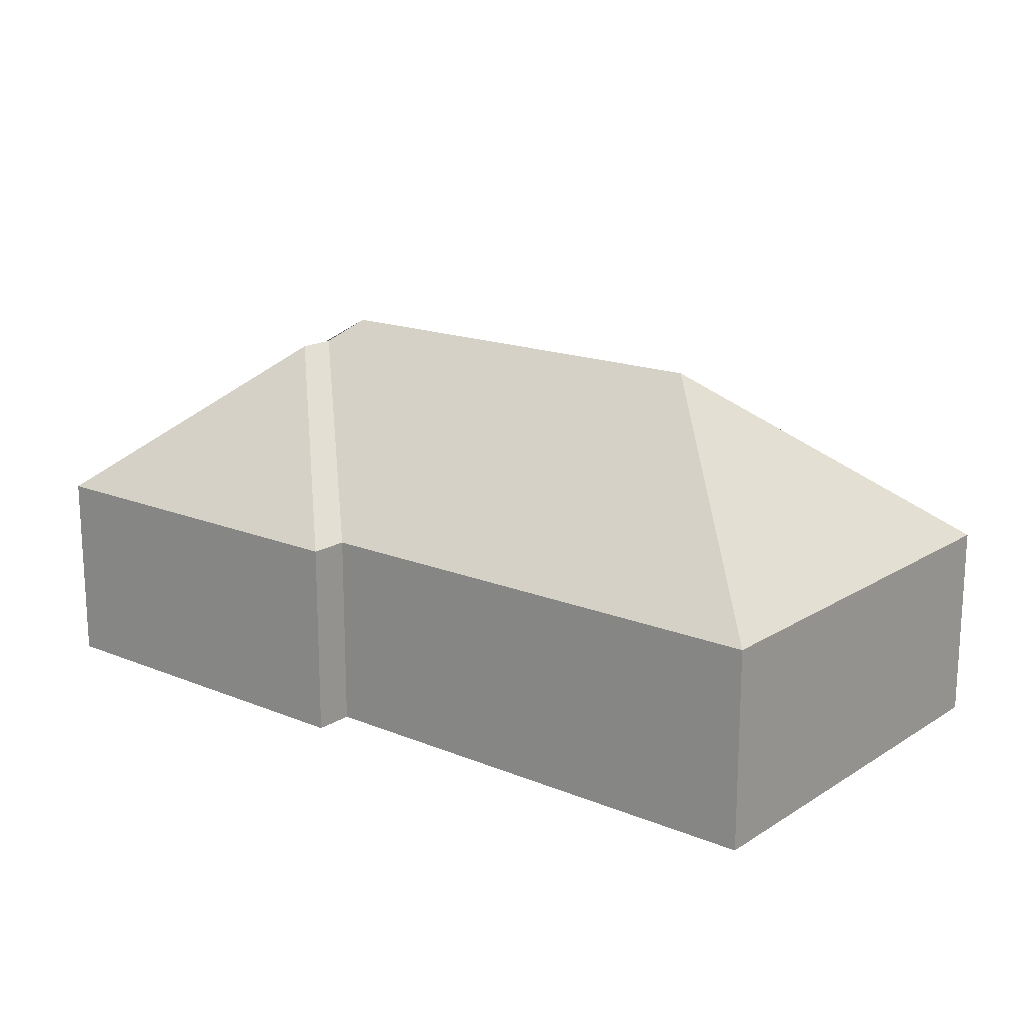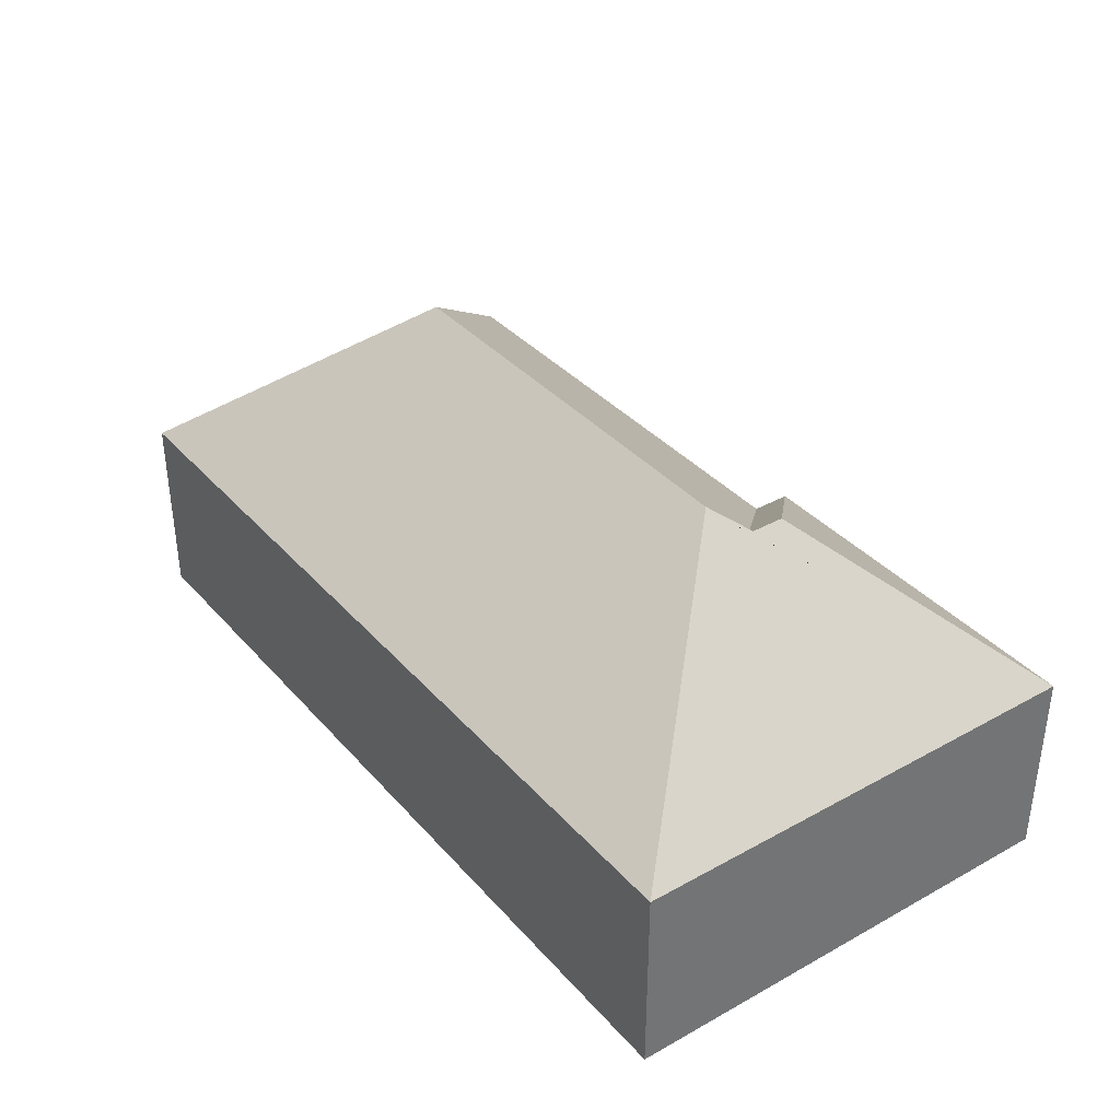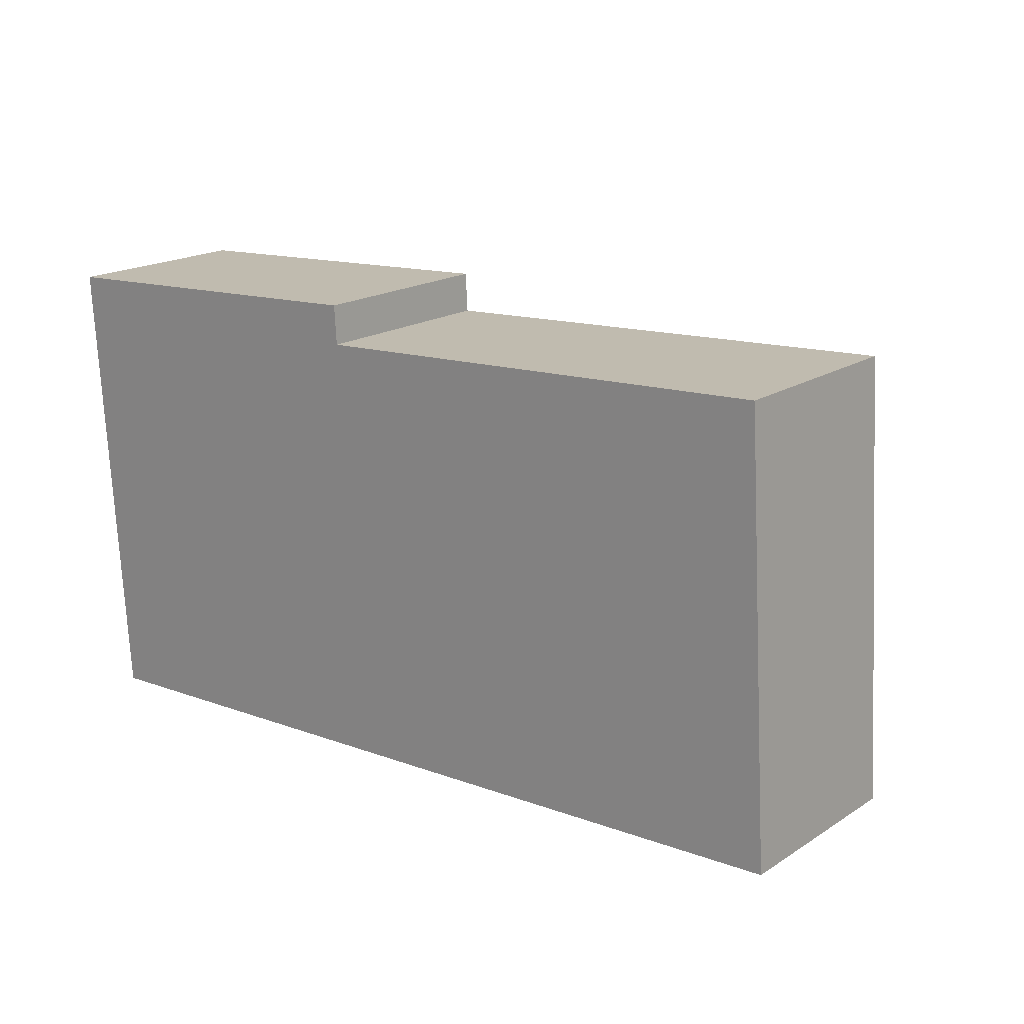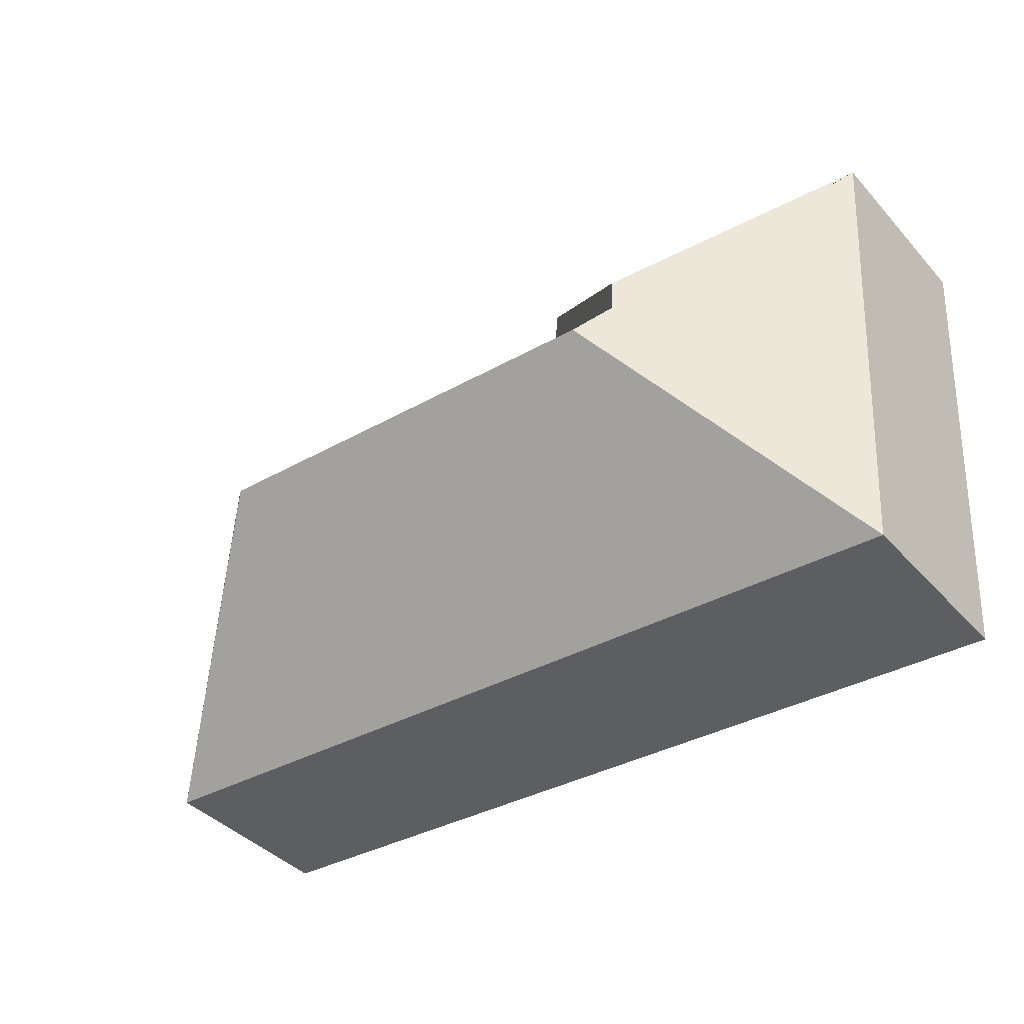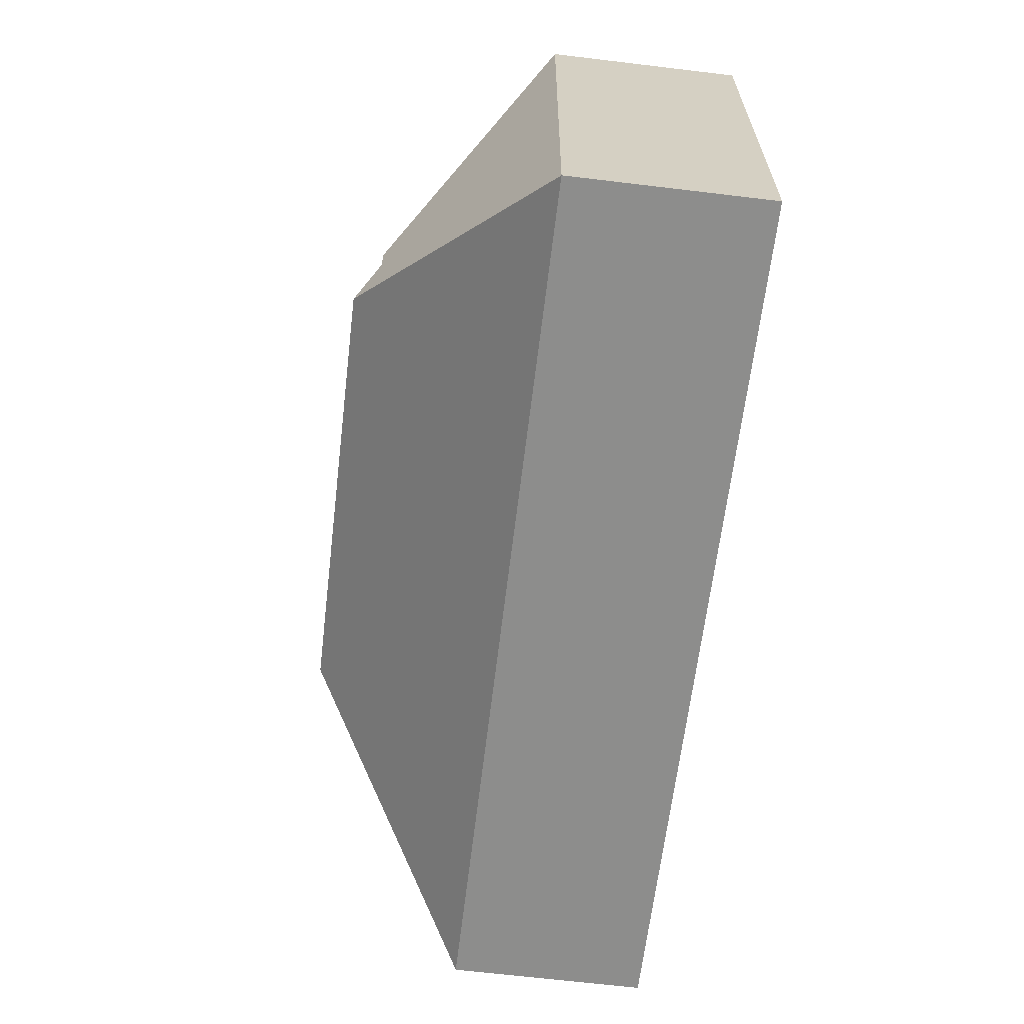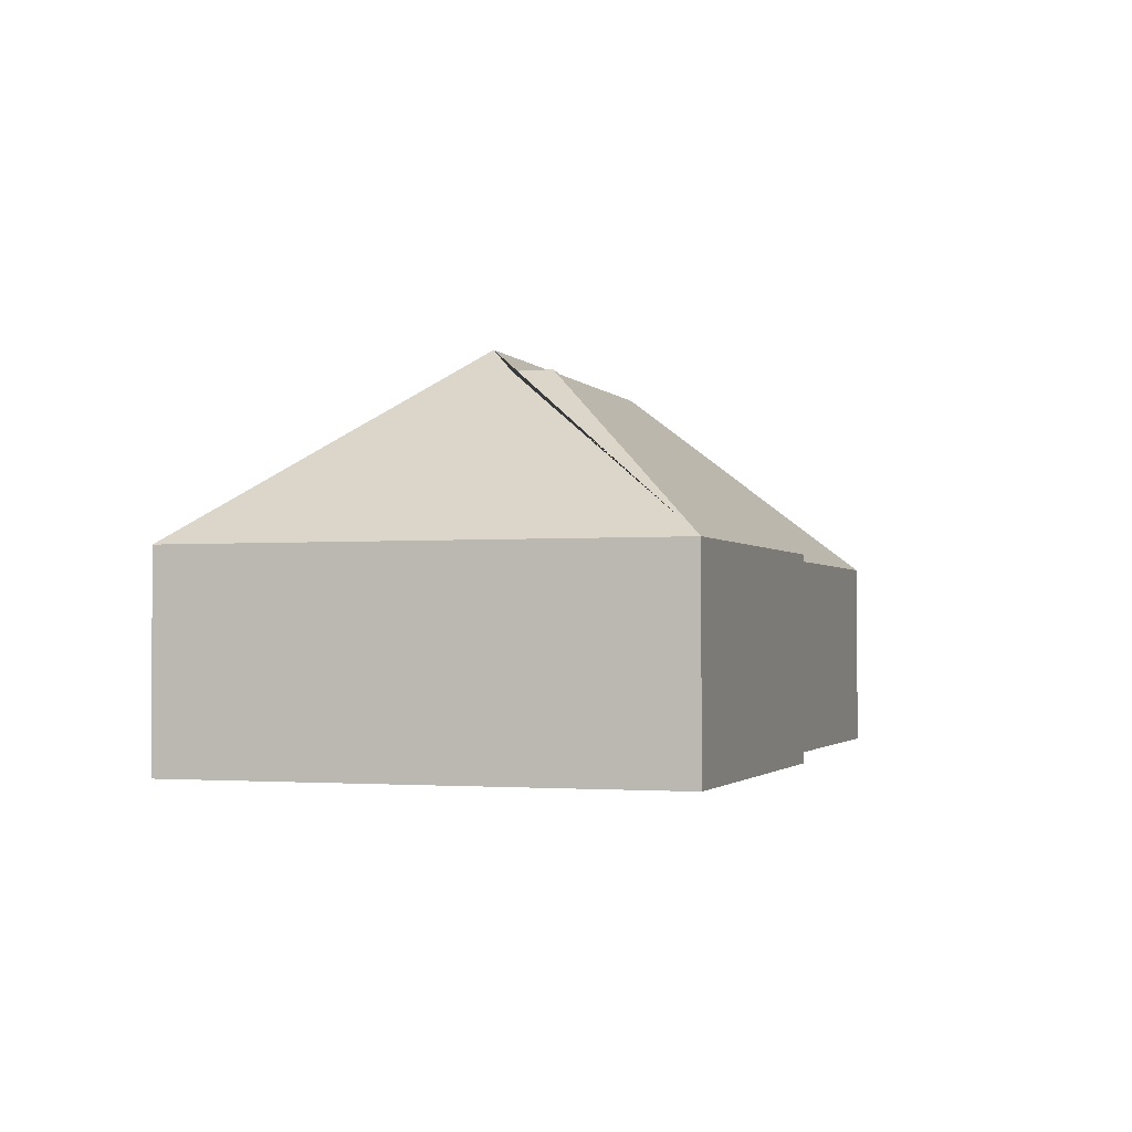
<metadata>
{"format":"obj","ext":"obj","renderer":"f3d","projection":"perspective","resolution":1024,"background":"white","views":[{"elev":16.9,"azim":35.7,"up":"+Y"},{"elev":36.5,"azim":-129.3,"up":"+Y"},{"elev":18.8,"azim":40.1,"up":"+Z"},{"elev":-40.3,"azim":-142.5,"up":"+Z"},{"elev":-67.9,"azim":-96.8,"up":"+Z"},{"elev":-1.9,"azim":-75.4,"up":"+Y"}]}
</metadata>
<code>
o CG10_500_036060_0019
v 28.78 75 -199.3
v 362.9 75 -178.9
v 274.9 145 -97.79
v 106.5 144.9 -108.2
v 95 135.7 -98.37
v 94.11 135.8 -83.54
v 164.5 75 -23.89
v 352.4 75 -12.11
v 163.6 75 -8.87
v 17.49 75 -18
v 28.78 0 -199.3
v 362.9 0 -178.9
v 352.4 0 -12.11
v 164.5 0 -23.89
v 163.6 0 -8.87
v 17.49 0 -18
f 10 9 6
f 10 6 5 4 1
f 9 7 5 6
f 7 8 3 4 5
f 8 2 3
f 1 4 3 2
f 11 12 13 14 15 16
f 1 11 12 2
f 2 12 13 8
f 8 13 14 7
f 7 14 15 9
f 9 15 16 10
f 10 16 11 1

</code>
